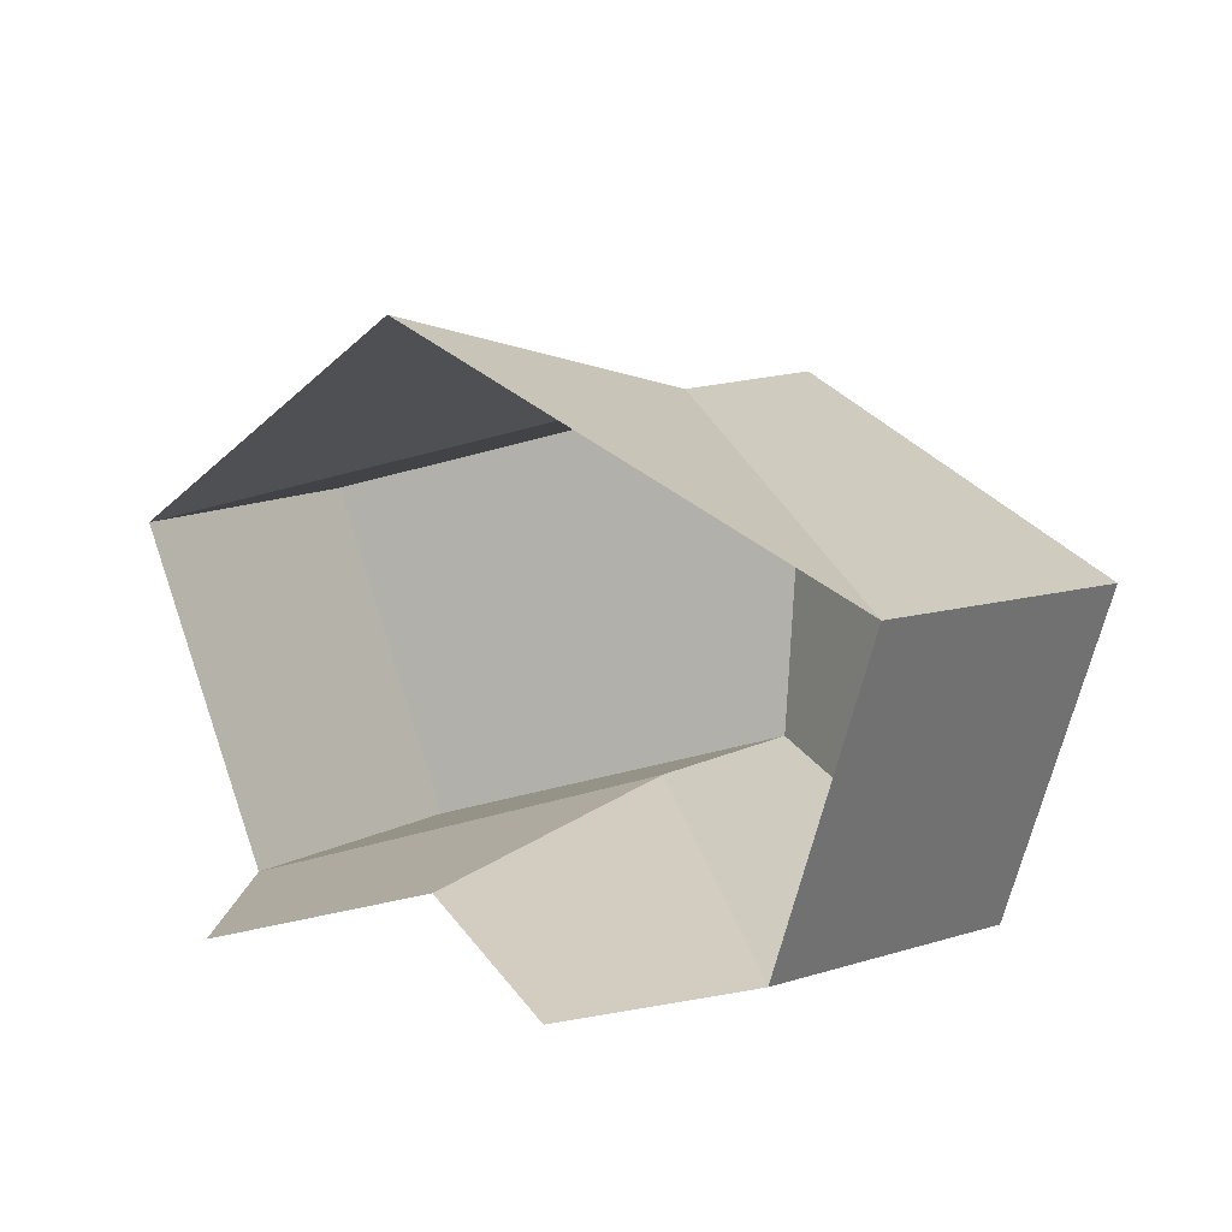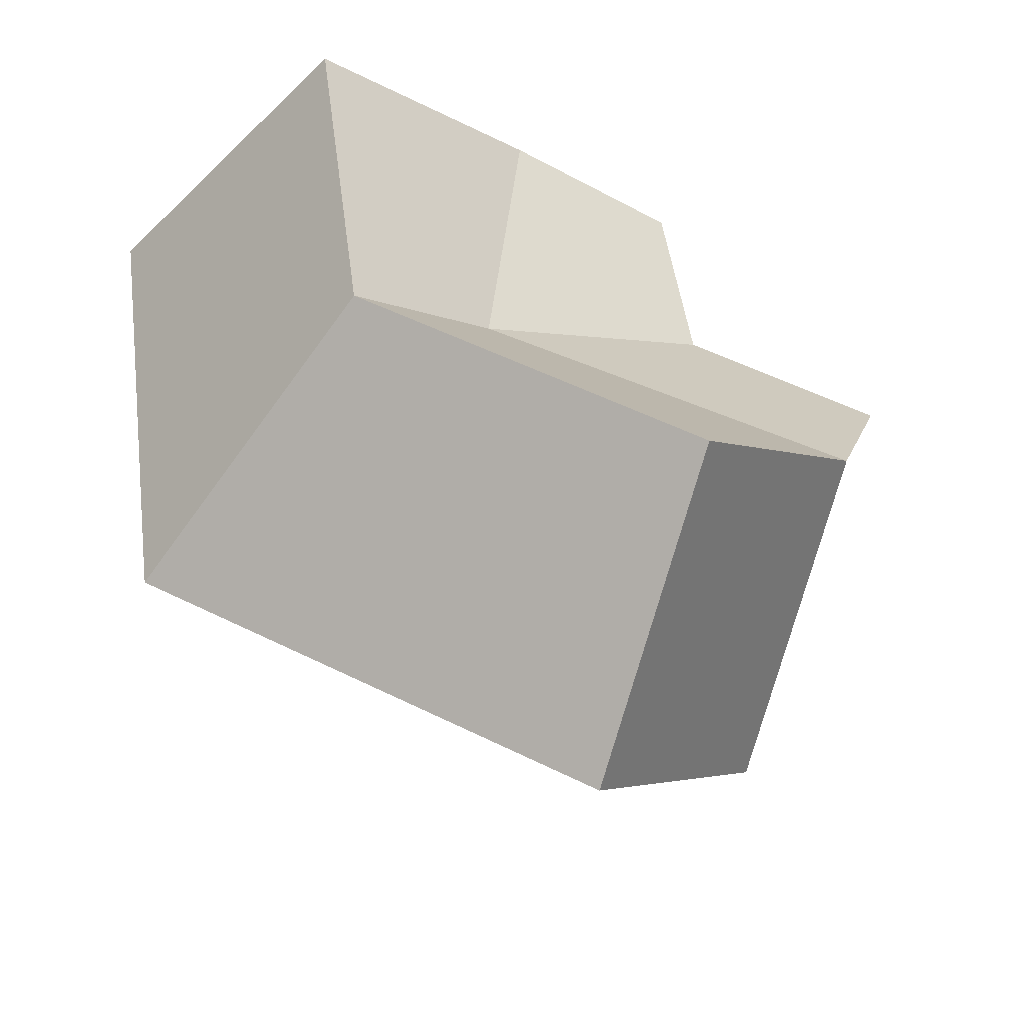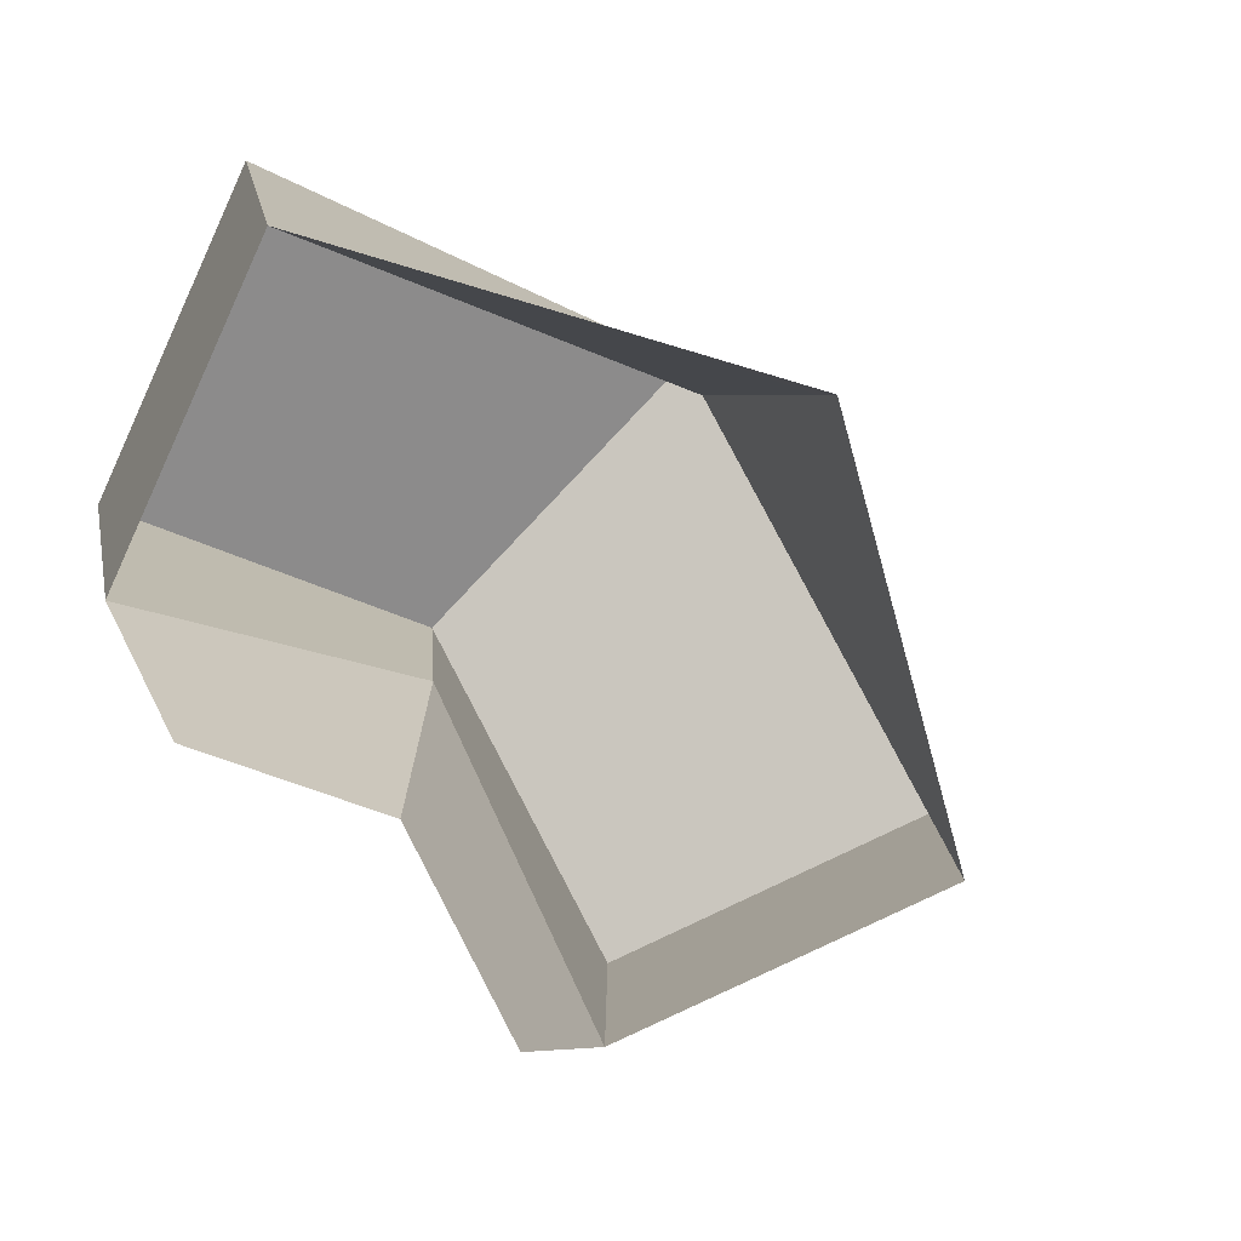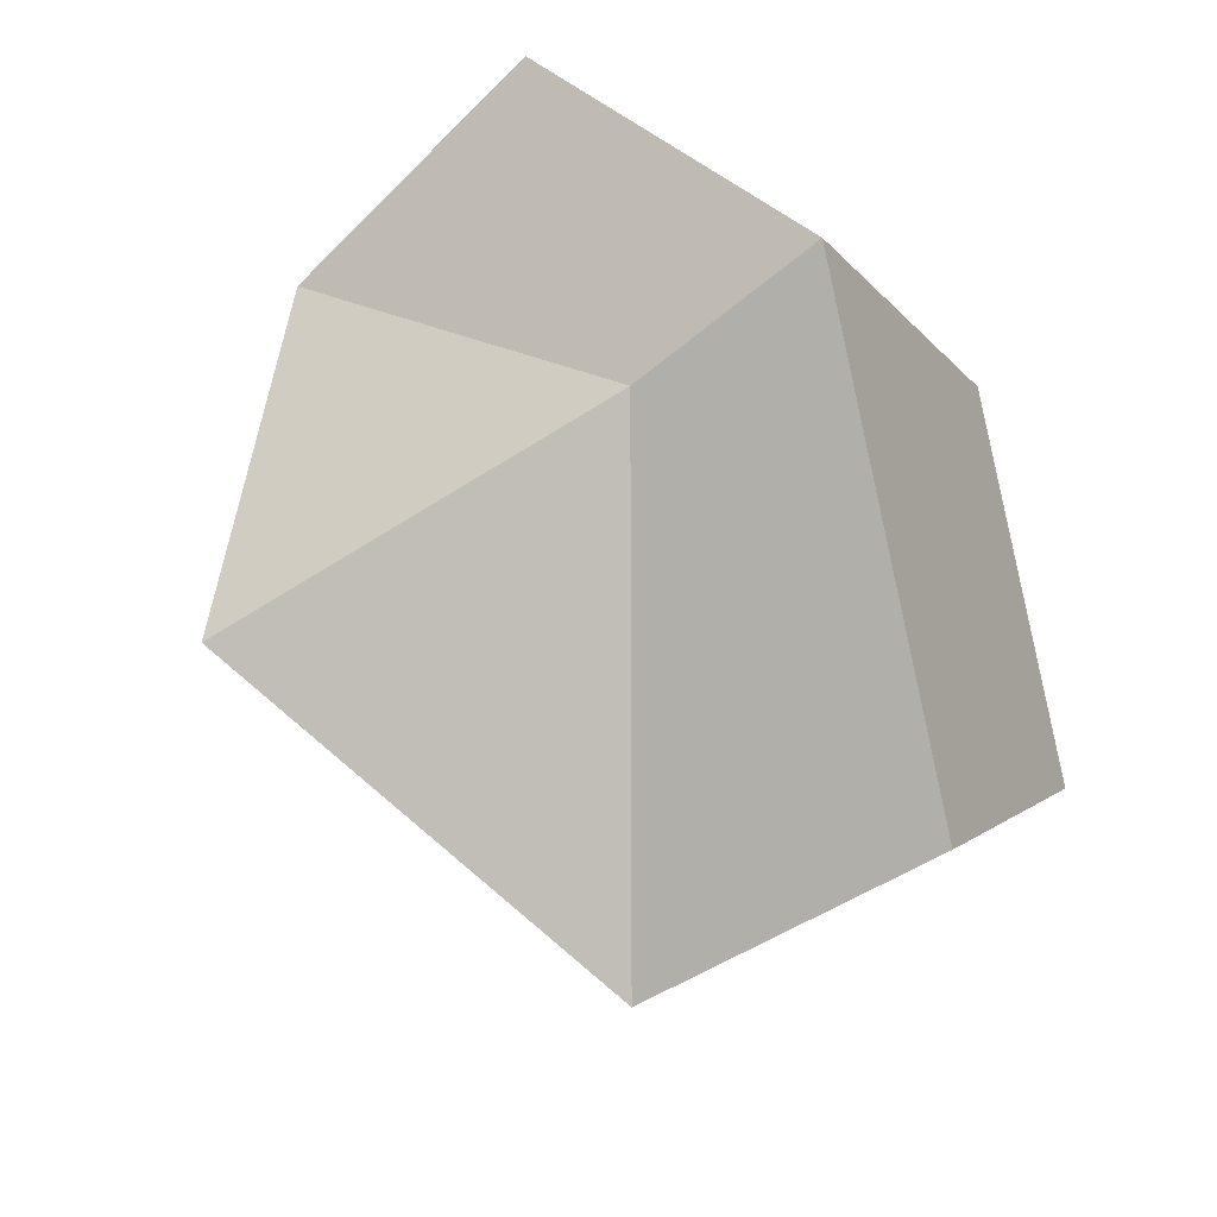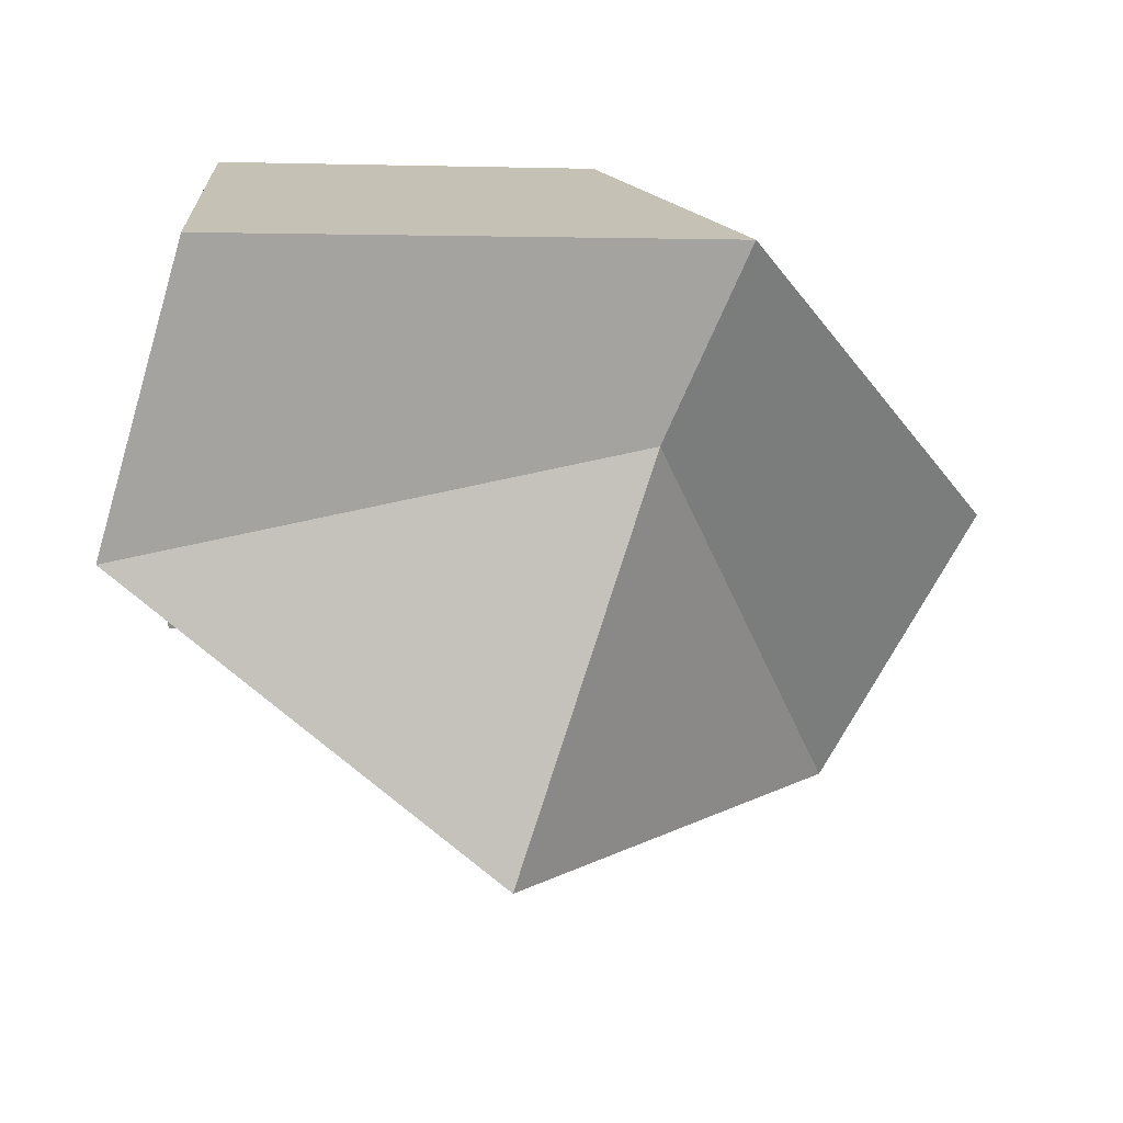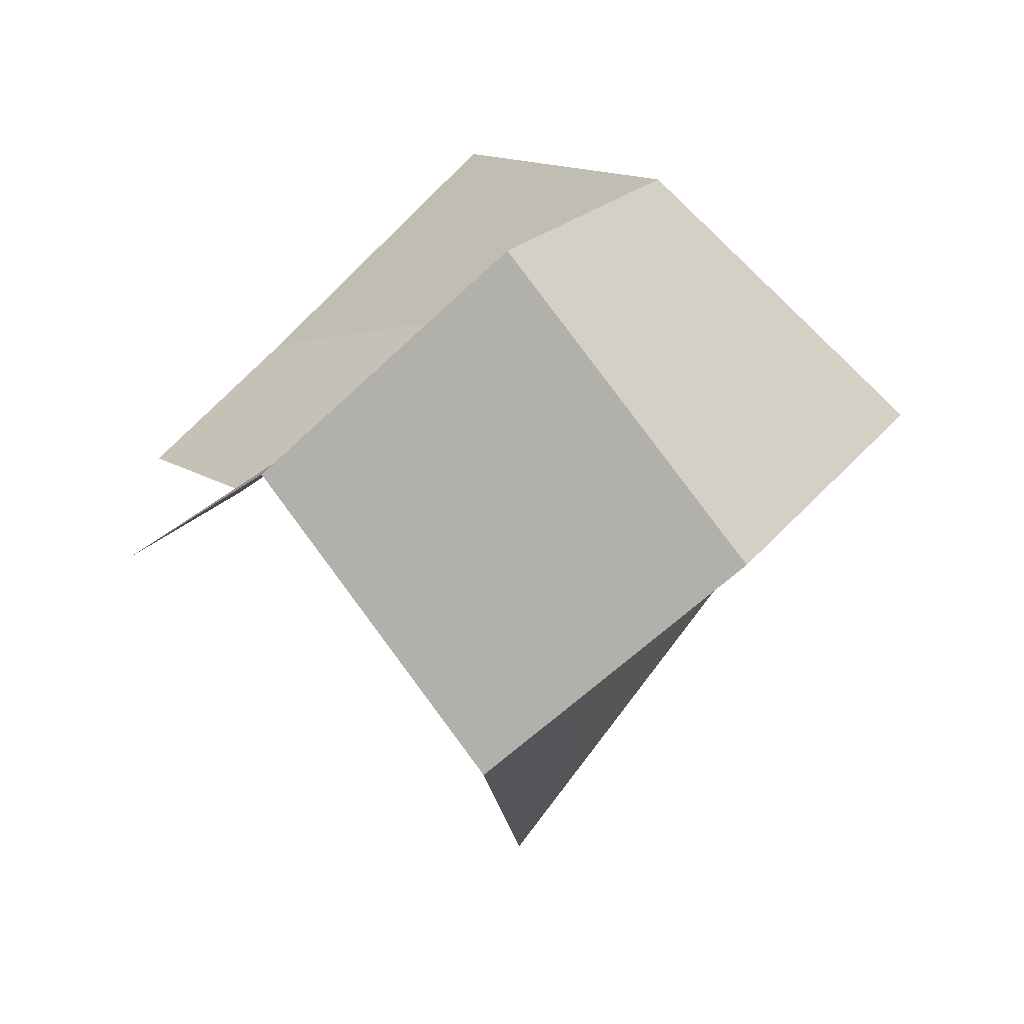
<metadata>
{"format":"obj","ext":"obj","renderer":"f3d","projection":"perspective","resolution":1024,"background":"white","views":[{"elev":-44.6,"azim":23.3,"up":"+Z"},{"elev":49.7,"azim":84.9,"up":"+Y"},{"elev":-27.2,"azim":-34.6,"up":"+Z"},{"elev":26.9,"azim":62.9,"up":"+Z"},{"elev":-29.7,"azim":-2.5,"up":"+Y"},{"elev":15.8,"azim":-63.6,"up":"+Y"}]}
</metadata>
<code>
o Queen.014
v -2.865 1.5 0.2335
v -2.887 1.541 0.1961
v -2.945 1.509 0.158
v -2.891 1.509 0.1269
v -2.909 1.511 0.1567
v -2.833 1.484 0.1566
v -2.948 1.484 0.2229
v -2.948 1.526 0.1852
v -2.865 1.526 0.1377
v -2.935 1.518 0.2589
v -2.935 1.561 0.2204
v -2.808 1.518 0.1856
v -2.853 1.522 0.2553
v -2.874 1.564 0.2182
v -2.841 1.561 0.1665
v -2.886 1.444 0.1981
f 2 5 3 8
f 9 4 5 2
f 10 13 14 11
f 8 7 10 11
f 2 8 11 14
f 7 1 13 10
f 12 15 14 13
f 1 6 12 13
f 9 2 14 15
f 6 9 15 12
f 7 16 1
f 6 1 16

</code>
